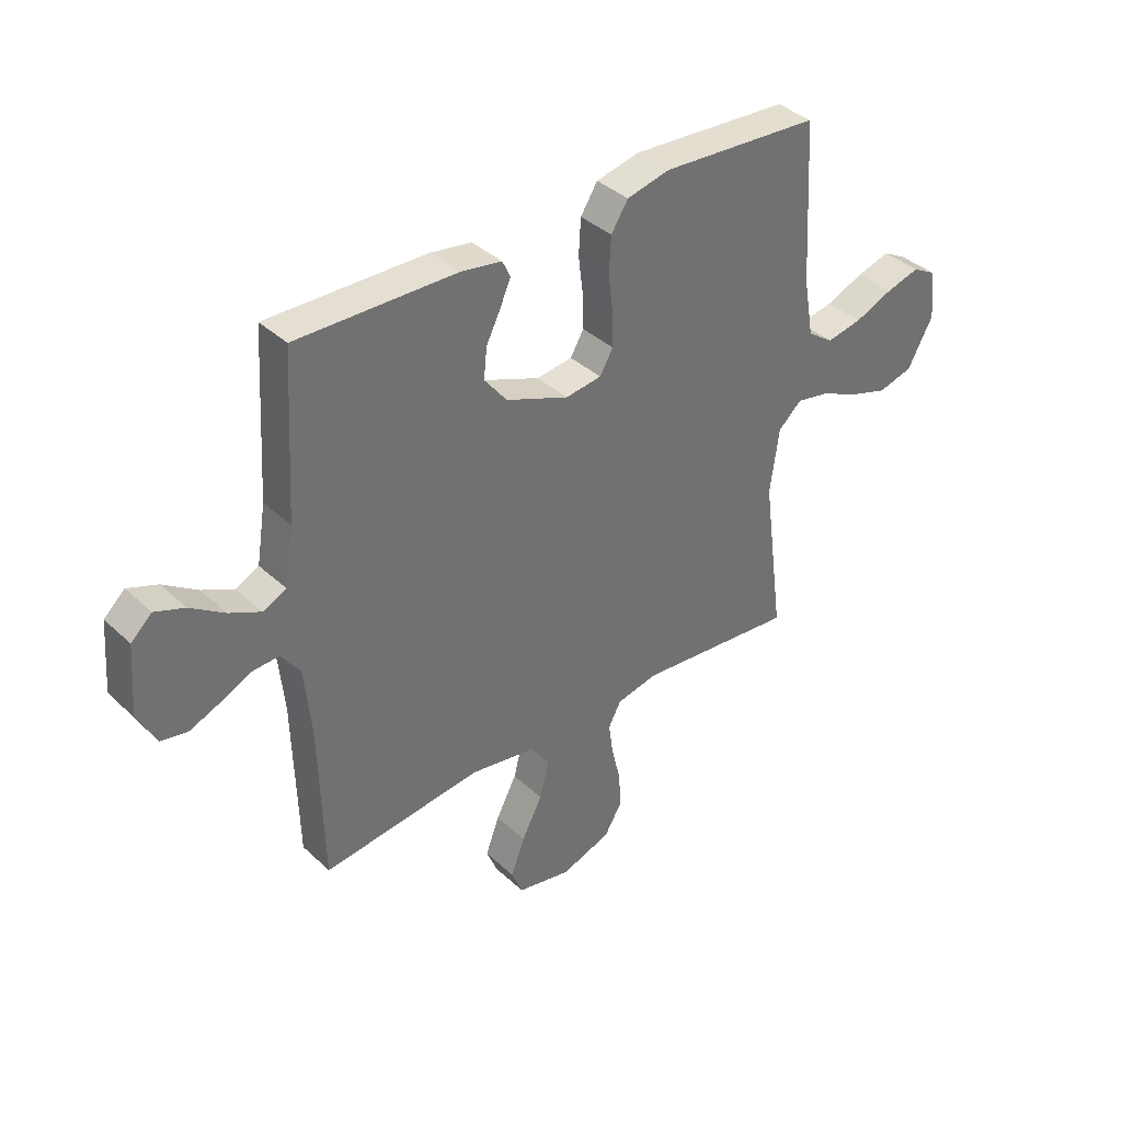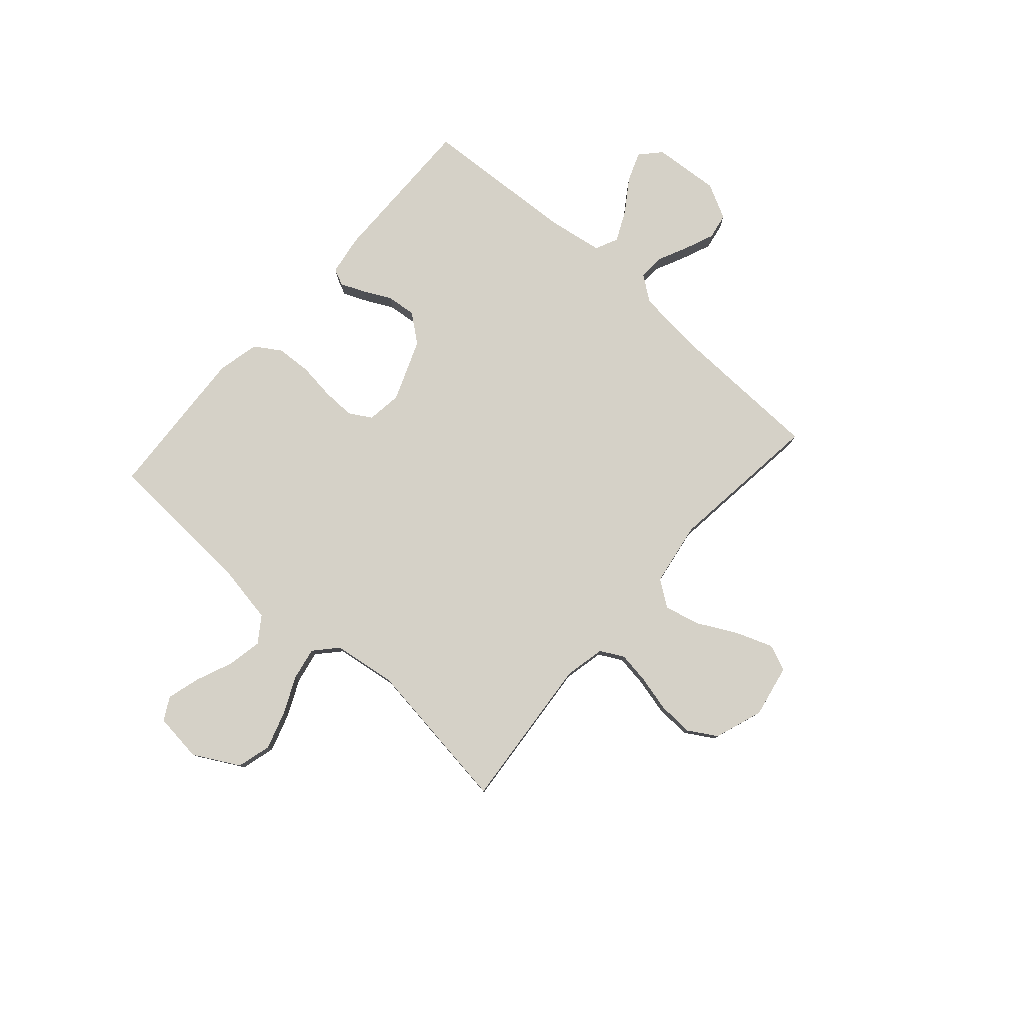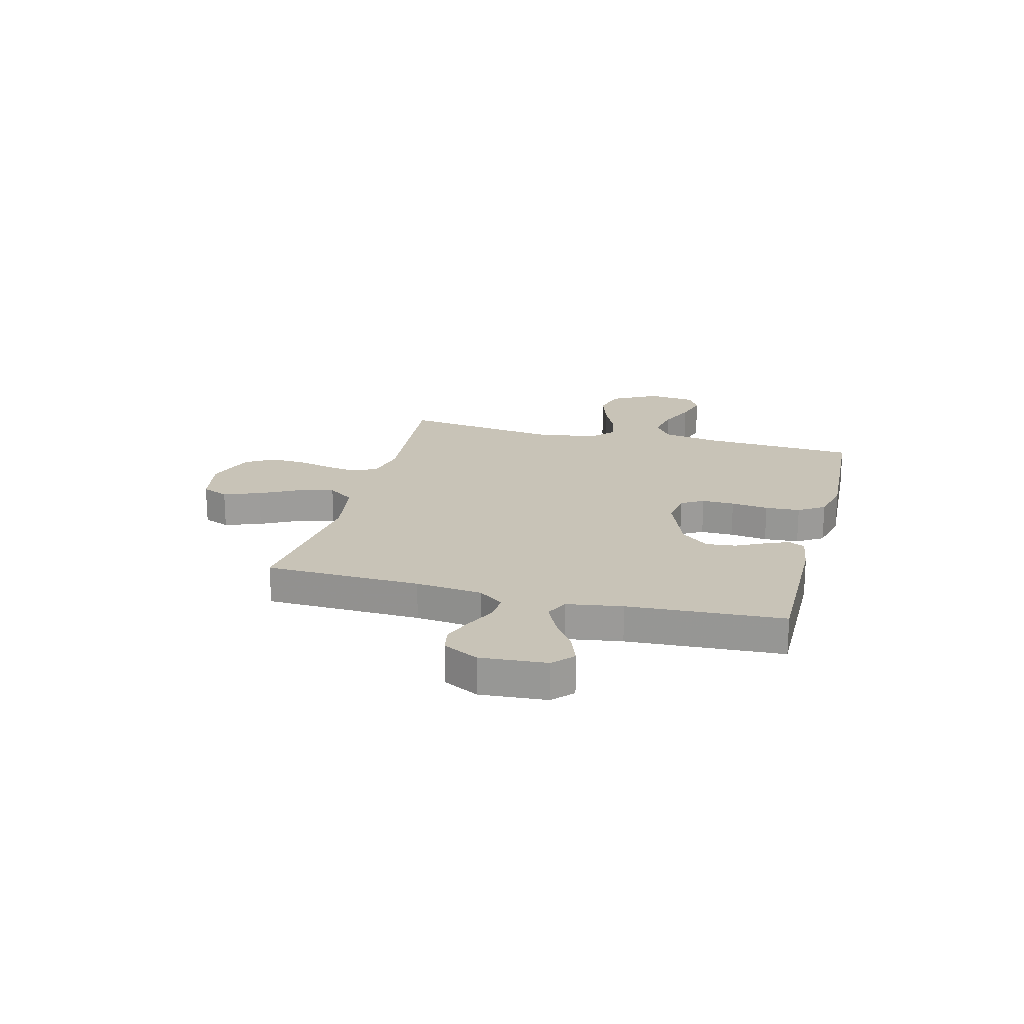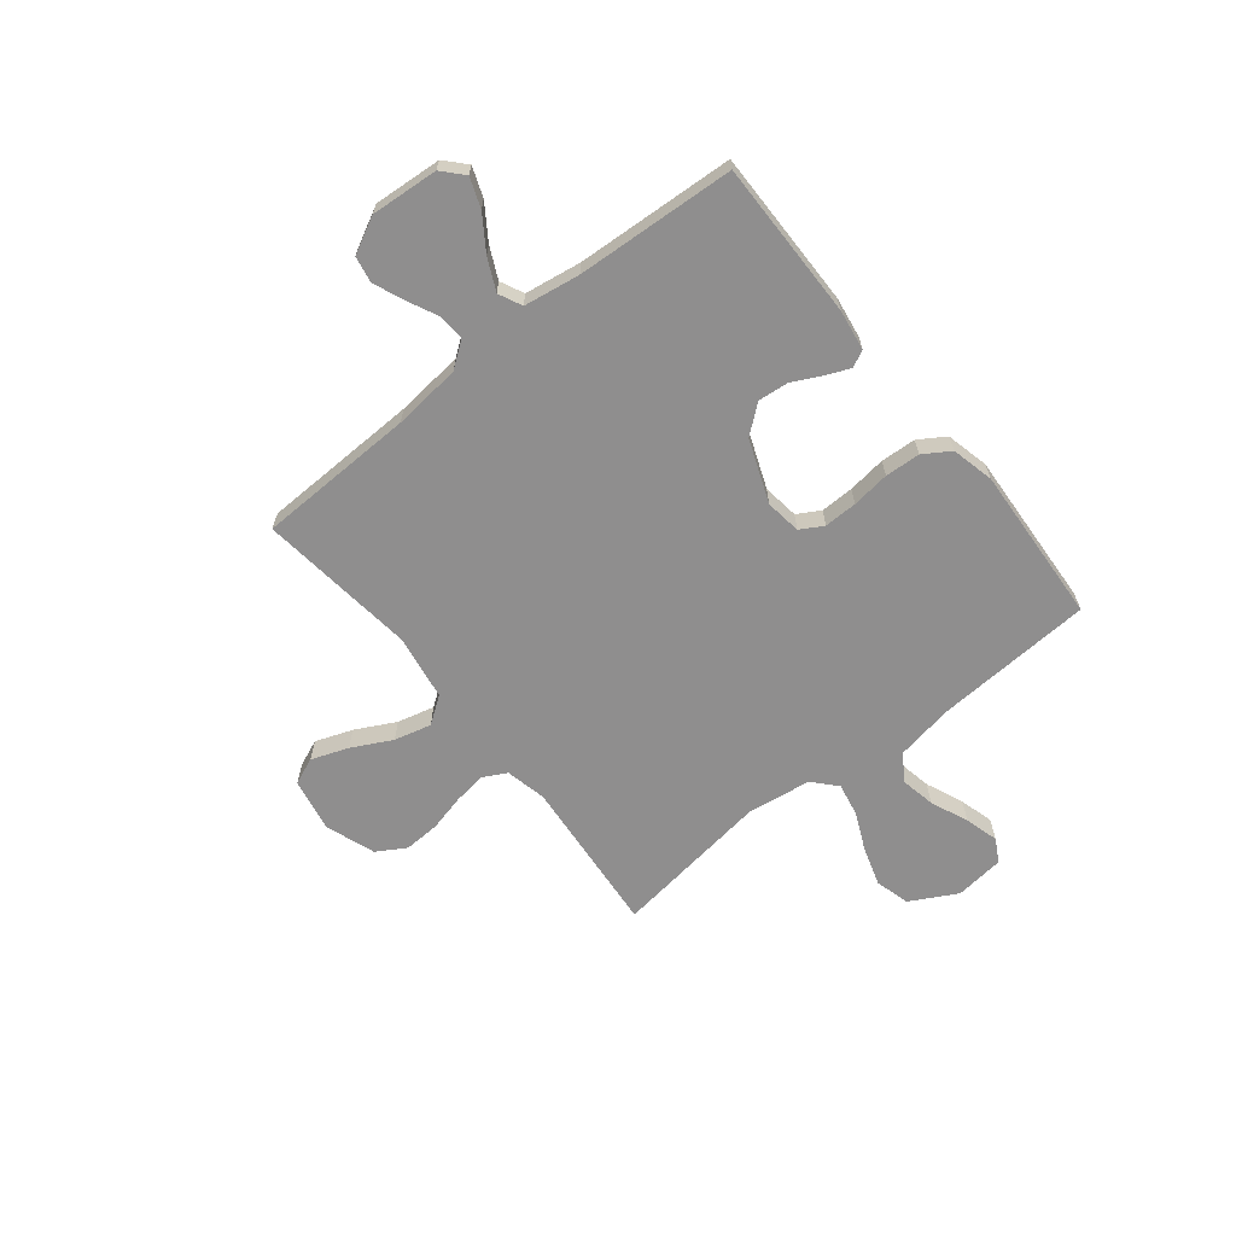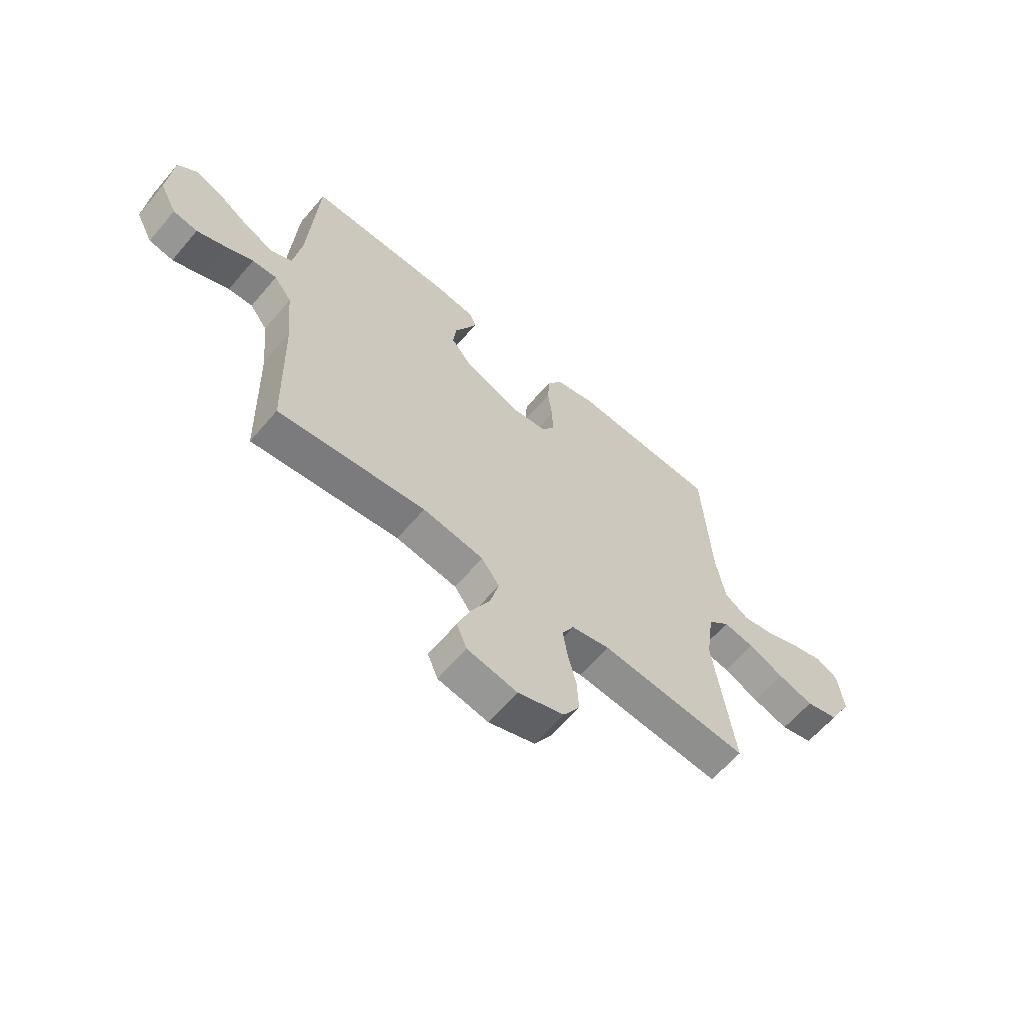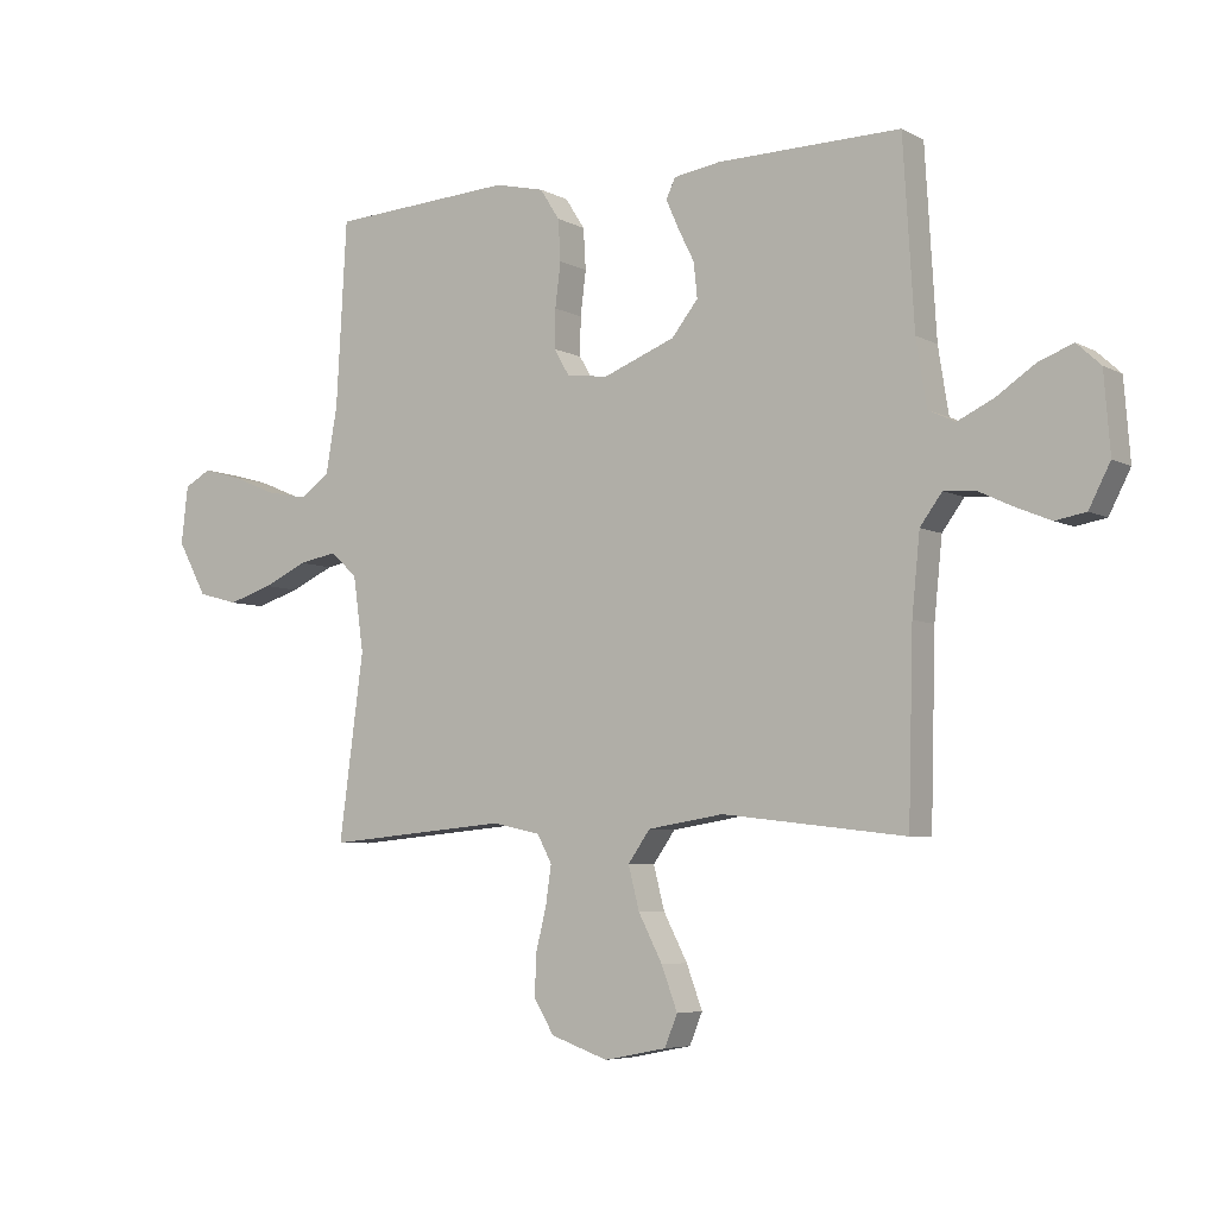
<metadata>
{"format":"obj","ext":"obj","renderer":"f3d","projection":"perspective","resolution":1024,"background":"white","views":[{"elev":37.5,"azim":-40.3,"up":"+Z"},{"elev":79.6,"azim":131.5,"up":"+Y"},{"elev":19.8,"azim":-75.4,"up":"+Y"},{"elev":-65.0,"azim":-51.2,"up":"+Y"},{"elev":-62.5,"azim":-40.3,"up":"+Z"},{"elev":-5.8,"azim":-147.0,"up":"+Z"}]}
</metadata>
<code>
v -0.5 0.07 -0.5
v -0.508 0.07 -0.2
v -0.521 0.07 -0.072
v -0.557 0.07 -0.023
v -0.607 0.07 -0.026
v -0.664 0.07 -0.053
v -0.722 0.07 -0.077
v -0.772 0.07 -0.068
v -0.807 0.07 0
v -0.797 0.07 0.128
v -0.758 0.07 0.164
v -0.702 0.07 0.143
v -0.638 0.07 0.1
v -0.579 0.07 0.072
v -0.535 0.07 0.093
v -0.518 0.07 0.2
v -0.5 0.07 0.5
v -0.2 0.07 0.496
v -0.123 0.07 0.484
v -0.108 0.07 0.452
v -0.128 0.07 0.406
v -0.155 0.07 0.352
v -0.161 0.07 0.295
v -0.118 0.07 0.241
v 0 0.07 0.195
v 0.068 0.07 0.204
v 0.093 0.07 0.247
v 0.092 0.07 0.31
v 0.083 0.07 0.382
v 0.087 0.07 0.449
v 0.119 0.07 0.499
v 0.2 0.07 0.518
v 0.5 0.07 0.5
v 0.517 0.07 0.2
v 0.536 0.07 0.091
v 0.585 0.07 0.057
v 0.652 0.07 0.07
v 0.724 0.07 0.1
v 0.788 0.07 0.118
v 0.832 0.07 0.094
v 0.843 0.07 0
v 0.795 0.07 -0.088
v 0.729 0.07 -0.106
v 0.656 0.07 -0.083
v 0.584 0.07 -0.05
v 0.521 0.07 -0.038
v 0.477 0.07 -0.078
v 0.46 0.07 -0.2
v 0.5 0.07 -0.5
v 0.2 0.07 -0.473
v 0.122 0.07 -0.49
v 0.098 0.07 -0.535
v 0.107 0.07 -0.597
v 0.124 0.07 -0.666
v 0.127 0.07 -0.734
v 0.094 0.07 -0.789
v 0 0.07 -0.822
v -0.102 0.07 -0.802
v -0.123 0.07 -0.751
v -0.097 0.07 -0.681
v -0.058 0.07 -0.606
v -0.04 0.07 -0.536
v -0.076 0.07 -0.485
v -0.2 0.07 -0.465
v -0.5 0 -0.5
v -0.508 0 -0.2
v -0.521 0 -0.072
v -0.557 0 -0.023
v -0.607 0 -0.026
v -0.664 0 -0.053
v -0.722 0 -0.077
v -0.772 0 -0.068
v -0.807 0 0
v -0.797 0 0.128
v -0.758 0 0.164
v -0.702 0 0.143
v -0.638 0 0.1
v -0.579 0 0.072
v -0.535 0 0.093
v -0.518 0 0.2
v -0.5 0 0.5
v -0.2 0 0.496
v -0.123 0 0.484
v -0.108 0 0.452
v -0.128 0 0.406
v -0.155 0 0.352
v -0.161 0 0.295
v -0.118 0 0.241
v 0 0 0.195
v 0.068 0 0.204
v 0.093 0 0.247
v 0.092 0 0.31
v 0.083 0 0.382
v 0.087 0 0.449
v 0.119 0 0.499
v 0.2 0 0.518
v 0.5 0 0.5
v 0.517 0 0.2
v 0.536 0 0.091
v 0.585 0 0.057
v 0.652 0 0.07
v 0.724 0 0.1
v 0.788 0 0.118
v 0.832 0 0.094
v 0.843 0 0
v 0.795 0 -0.088
v 0.729 0 -0.106
v 0.656 0 -0.083
v 0.584 0 -0.05
v 0.521 0 -0.038
v 0.477 0 -0.078
v 0.46 0 -0.2
v 0.5 0 -0.5
v 0.2 0 -0.473
v 0.122 0 -0.49
v 0.098 0 -0.535
v 0.107 0 -0.597
v 0.124 0 -0.666
v 0.127 0 -0.734
v 0.094 0 -0.789
v 0 0 -0.822
v -0.102 0 -0.802
v -0.123 0 -0.751
v -0.097 0 -0.681
v -0.058 0 -0.606
v -0.04 0 -0.536
v -0.076 0 -0.485
v -0.2 0 -0.465
f 58 59 60 61
f 58 61 62
f 57 58 62
f 56 57 62
f 53 54 55 56
f 52 53 56 62
f 51 52 62 63
f 48 49 50
f 47 48 50 51
f 42 43 44 45
f 42 45 46
f 41 42 46
f 40 41 46
f 37 38 39 40
f 36 37 40 46
f 35 36 46 47
f 31 32 33 34
f 28 29 30 31
f 27 28 31 34
f 26 27 34 35
f 19 20 21 22
f 17 18 19 22
f 16 17 22 23
f 15 16 23 24
f 10 11 12 13
f 10 13 14
f 9 10 14
f 8 9 14
f 5 6 7 8
f 5 8 14 15
f 64 1 2
f 64 2 3
f 63 64 3 4
f 51 63 4
f 47 51 4
f 25 26 35 47
f 25 47 4
f 15 24 25
f 4 5 15 25
f 125 124 123 122
f 126 125 122
f 126 122 121
f 126 121 120
f 120 119 118 117
f 126 120 117 116
f 127 126 116 115
f 114 113 112
f 115 114 112 111
f 109 108 107 106
f 110 109 106
f 110 106 105
f 110 105 104
f 104 103 102 101
f 110 104 101 100
f 111 110 100 99
f 98 97 96 95
f 95 94 93 92
f 98 95 92 91
f 99 98 91 90
f 86 85 84 83
f 86 83 82 81
f 87 86 81 80
f 88 87 80 79
f 77 76 75 74
f 78 77 74
f 78 74 73
f 78 73 72
f 72 71 70 69
f 79 78 72 69
f 66 65 128
f 67 66 128
f 68 67 128 127
f 68 127 115
f 68 115 111
f 111 99 90 89
f 68 111 89
f 89 88 79
f 89 79 69 68
f 1 65 66 2
f 2 66 67 3
f 3 67 68 4
f 4 68 69 5
f 5 69 70 6
f 6 70 71 7
f 7 71 72 8
f 8 72 73 9
f 9 73 74 10
f 10 74 75 11
f 11 75 76 12
f 12 76 77 13
f 13 77 78 14
f 14 78 79 15
f 15 79 80 16
f 16 80 81 17
f 17 81 82 18
f 18 82 83 19
f 19 83 84 20
f 20 84 85 21
f 21 85 86 22
f 22 86 87 23
f 23 87 88 24
f 24 88 89 25
f 25 89 90 26
f 26 90 91 27
f 27 91 92 28
f 28 92 93 29
f 29 93 94 30
f 30 94 95 31
f 31 95 96 32
f 32 96 97 33
f 33 97 98 34
f 34 98 99 35
f 35 99 100 36
f 36 100 101 37
f 37 101 102 38
f 38 102 103 39
f 39 103 104 40
f 40 104 105 41
f 41 105 106 42
f 42 106 107 43
f 43 107 108 44
f 44 108 109 45
f 45 109 110 46
f 46 110 111 47
f 47 111 112 48
f 48 112 113 49
f 49 113 114 50
f 50 114 115 51
f 51 115 116 52
f 52 116 117 53
f 53 117 118 54
f 54 118 119 55
f 55 119 120 56
f 56 120 121 57
f 57 121 122 58
f 58 122 123 59
f 59 123 124 60
f 60 124 125 61
f 61 125 126 62
f 62 126 127 63
f 63 127 128 64
f 64 128 65 1

</code>
